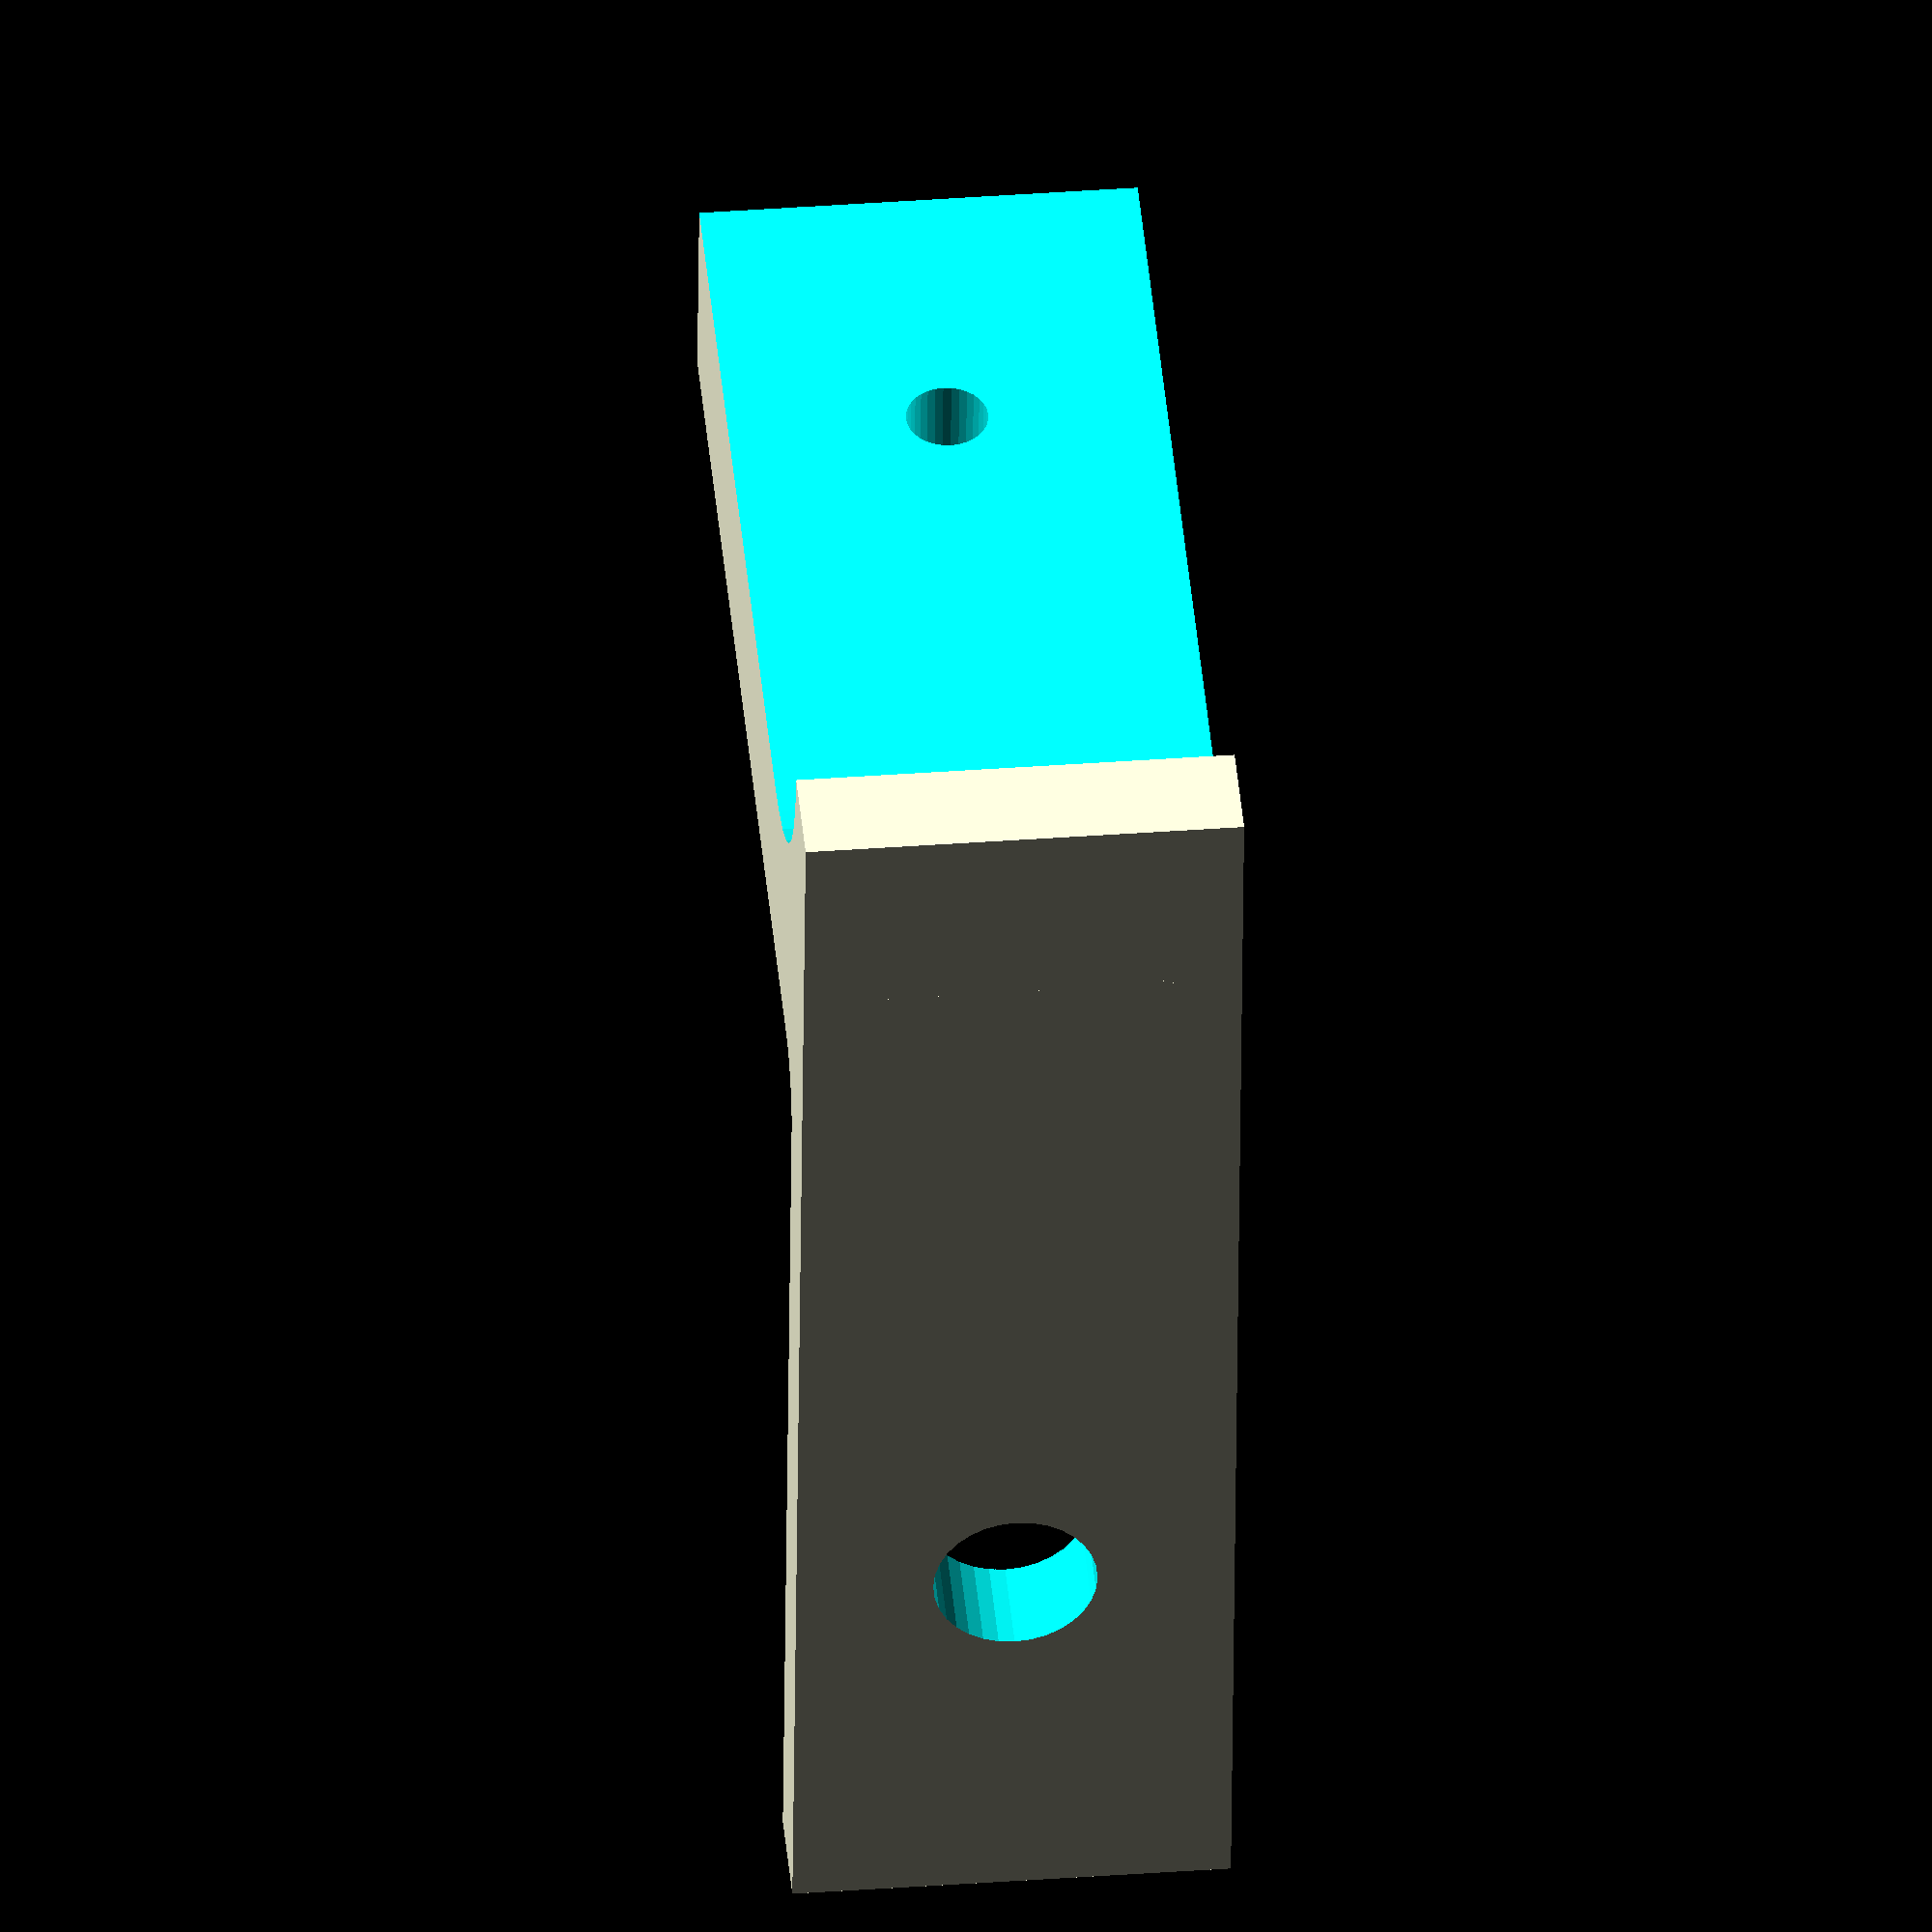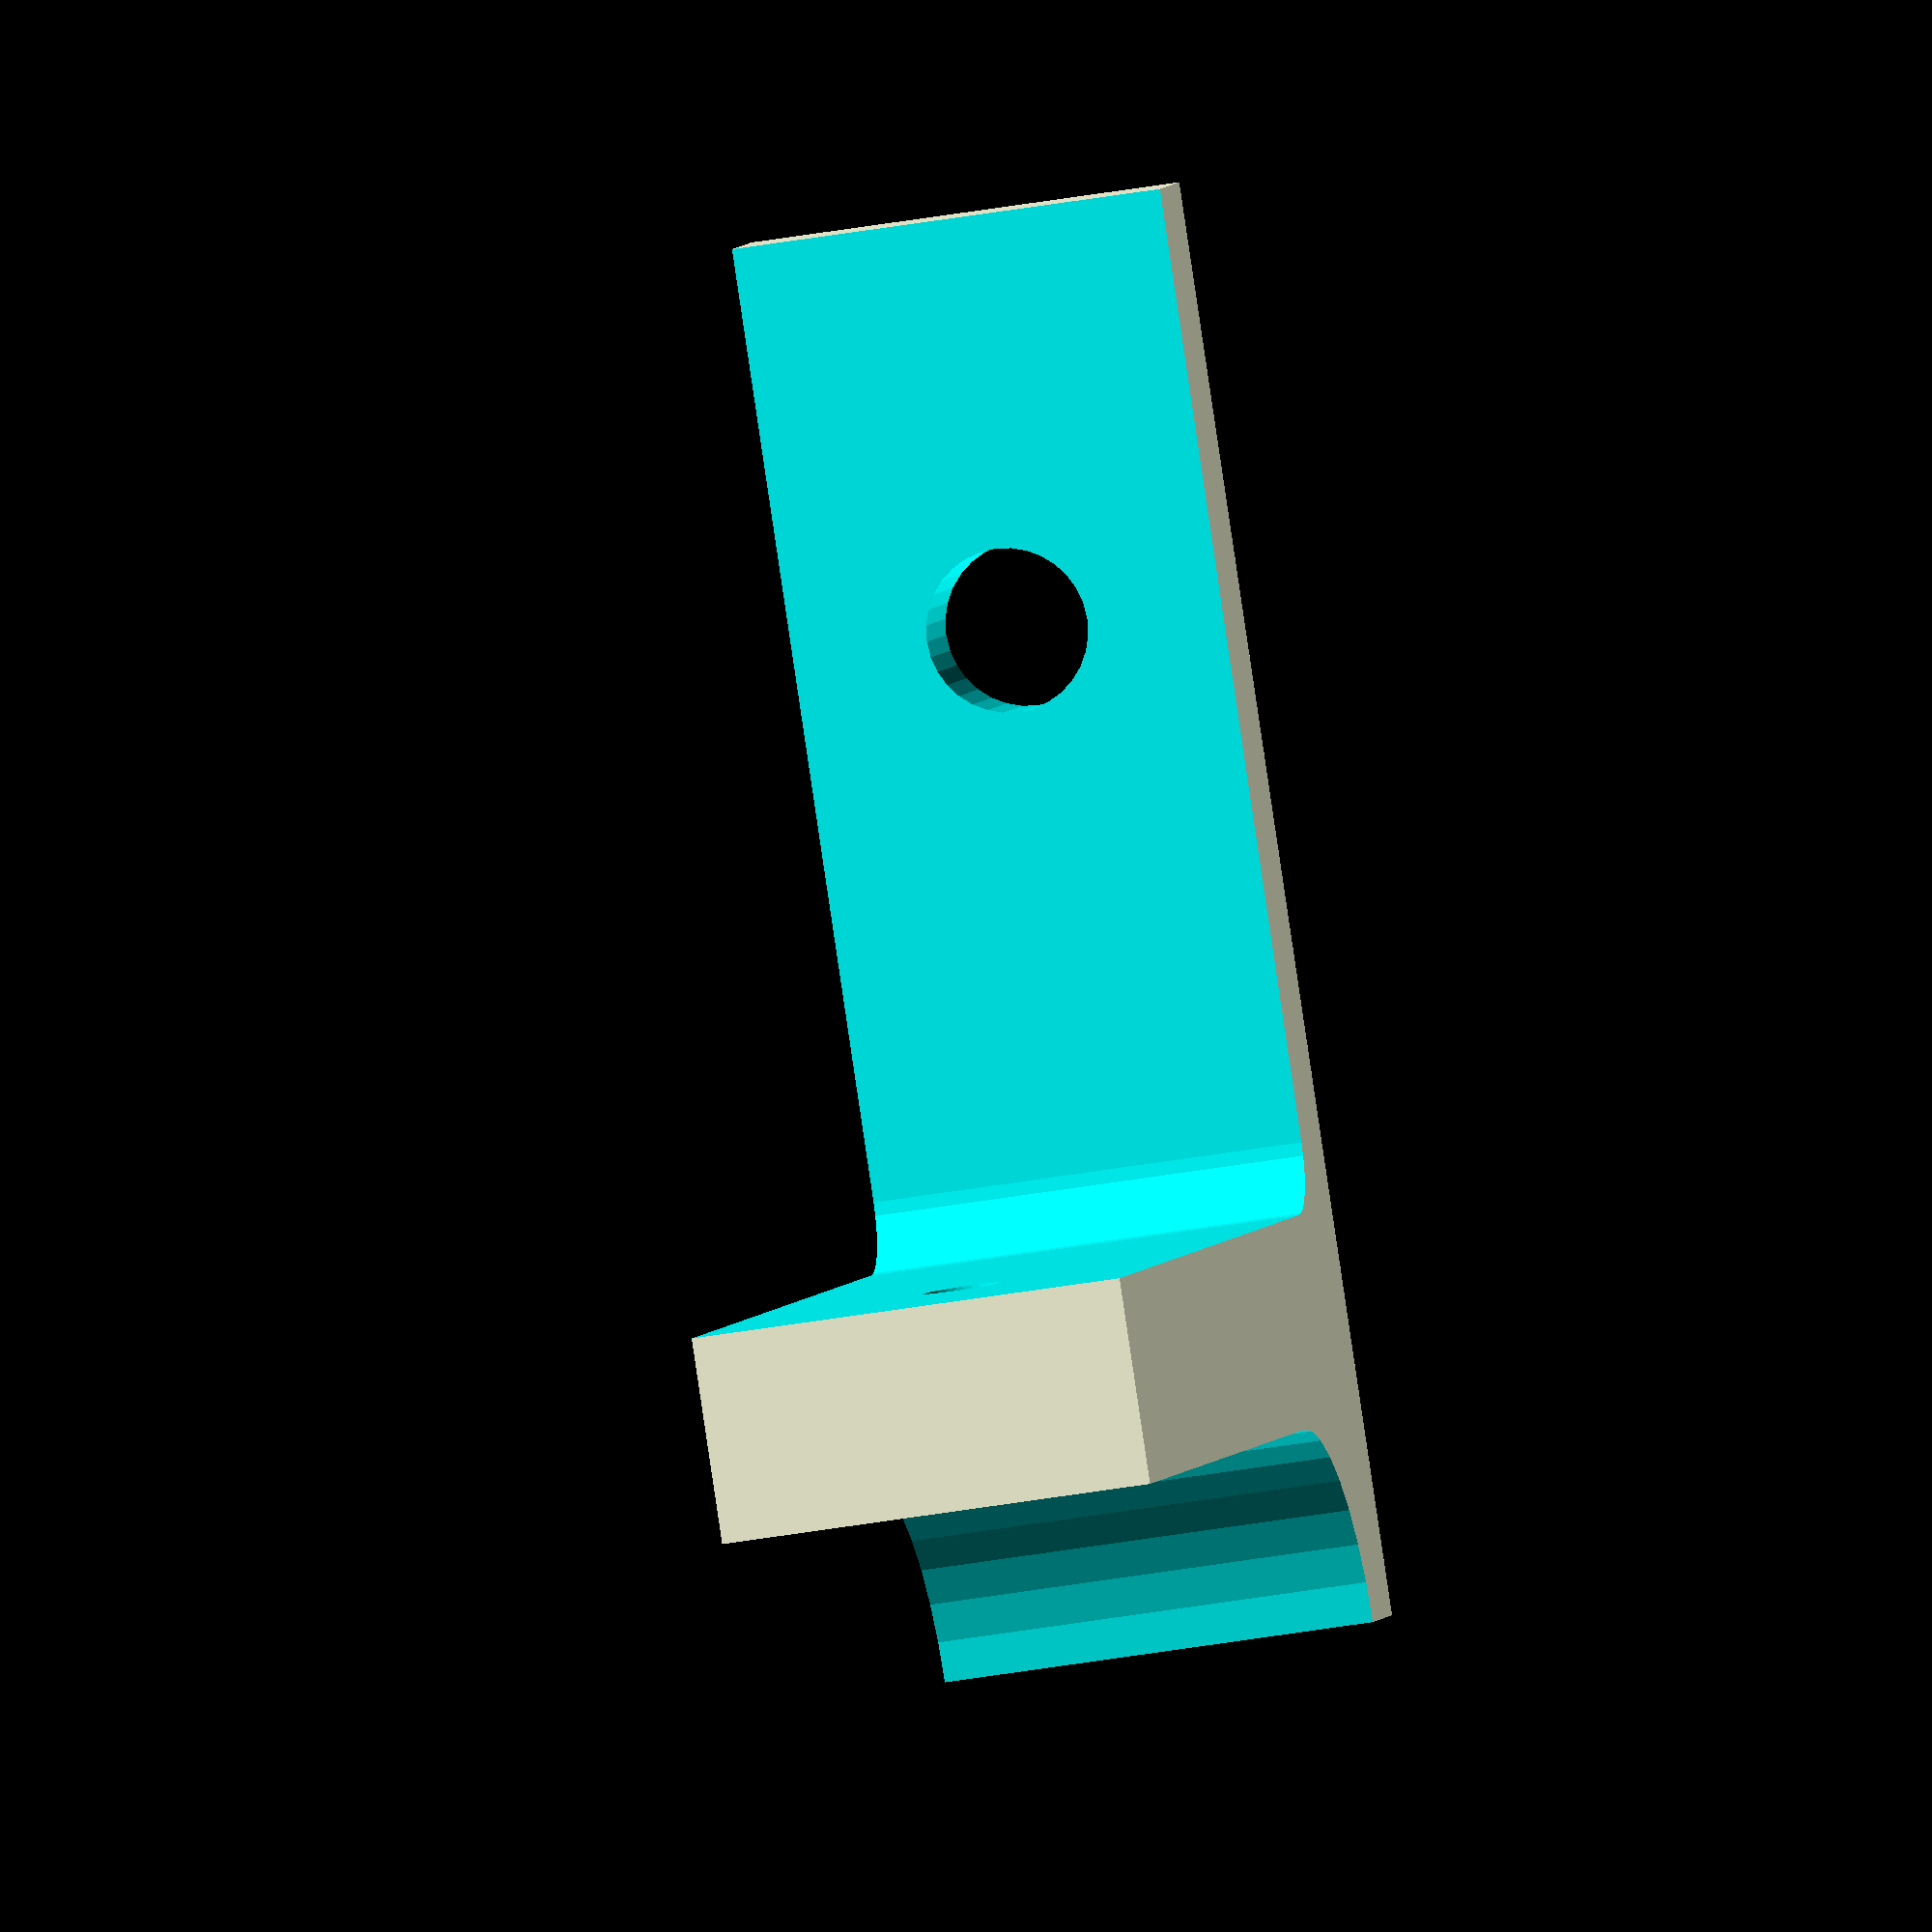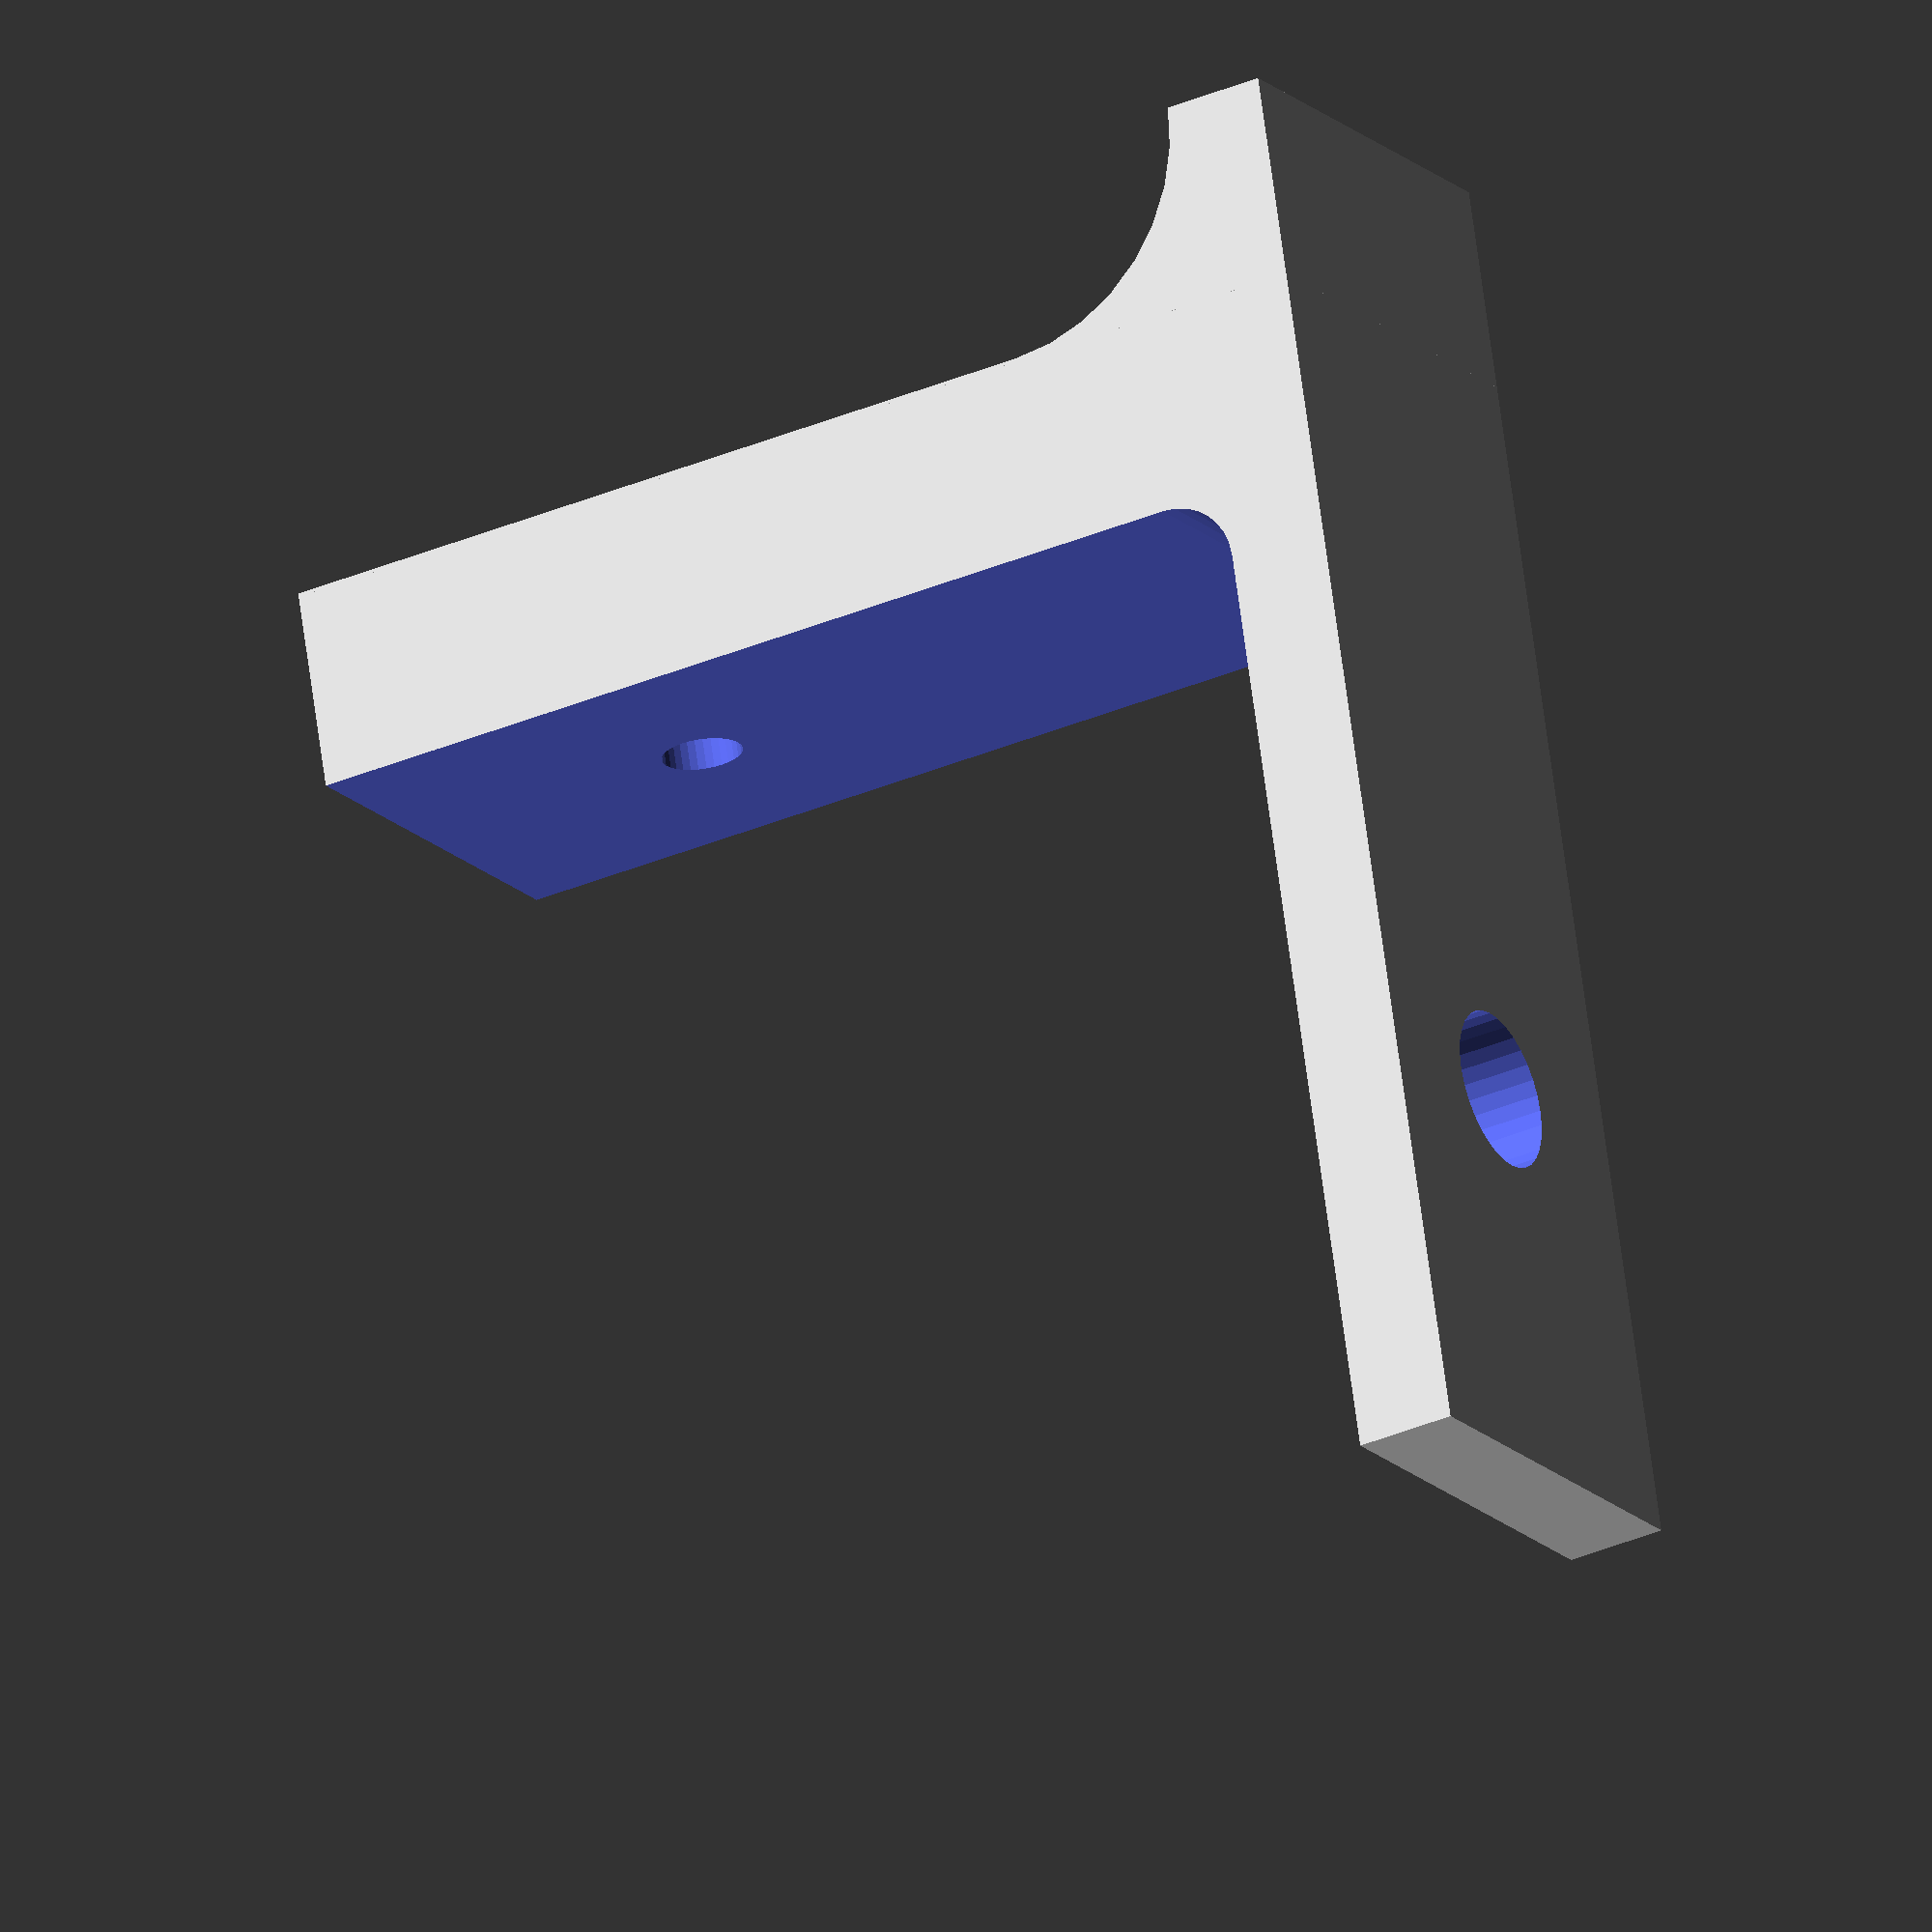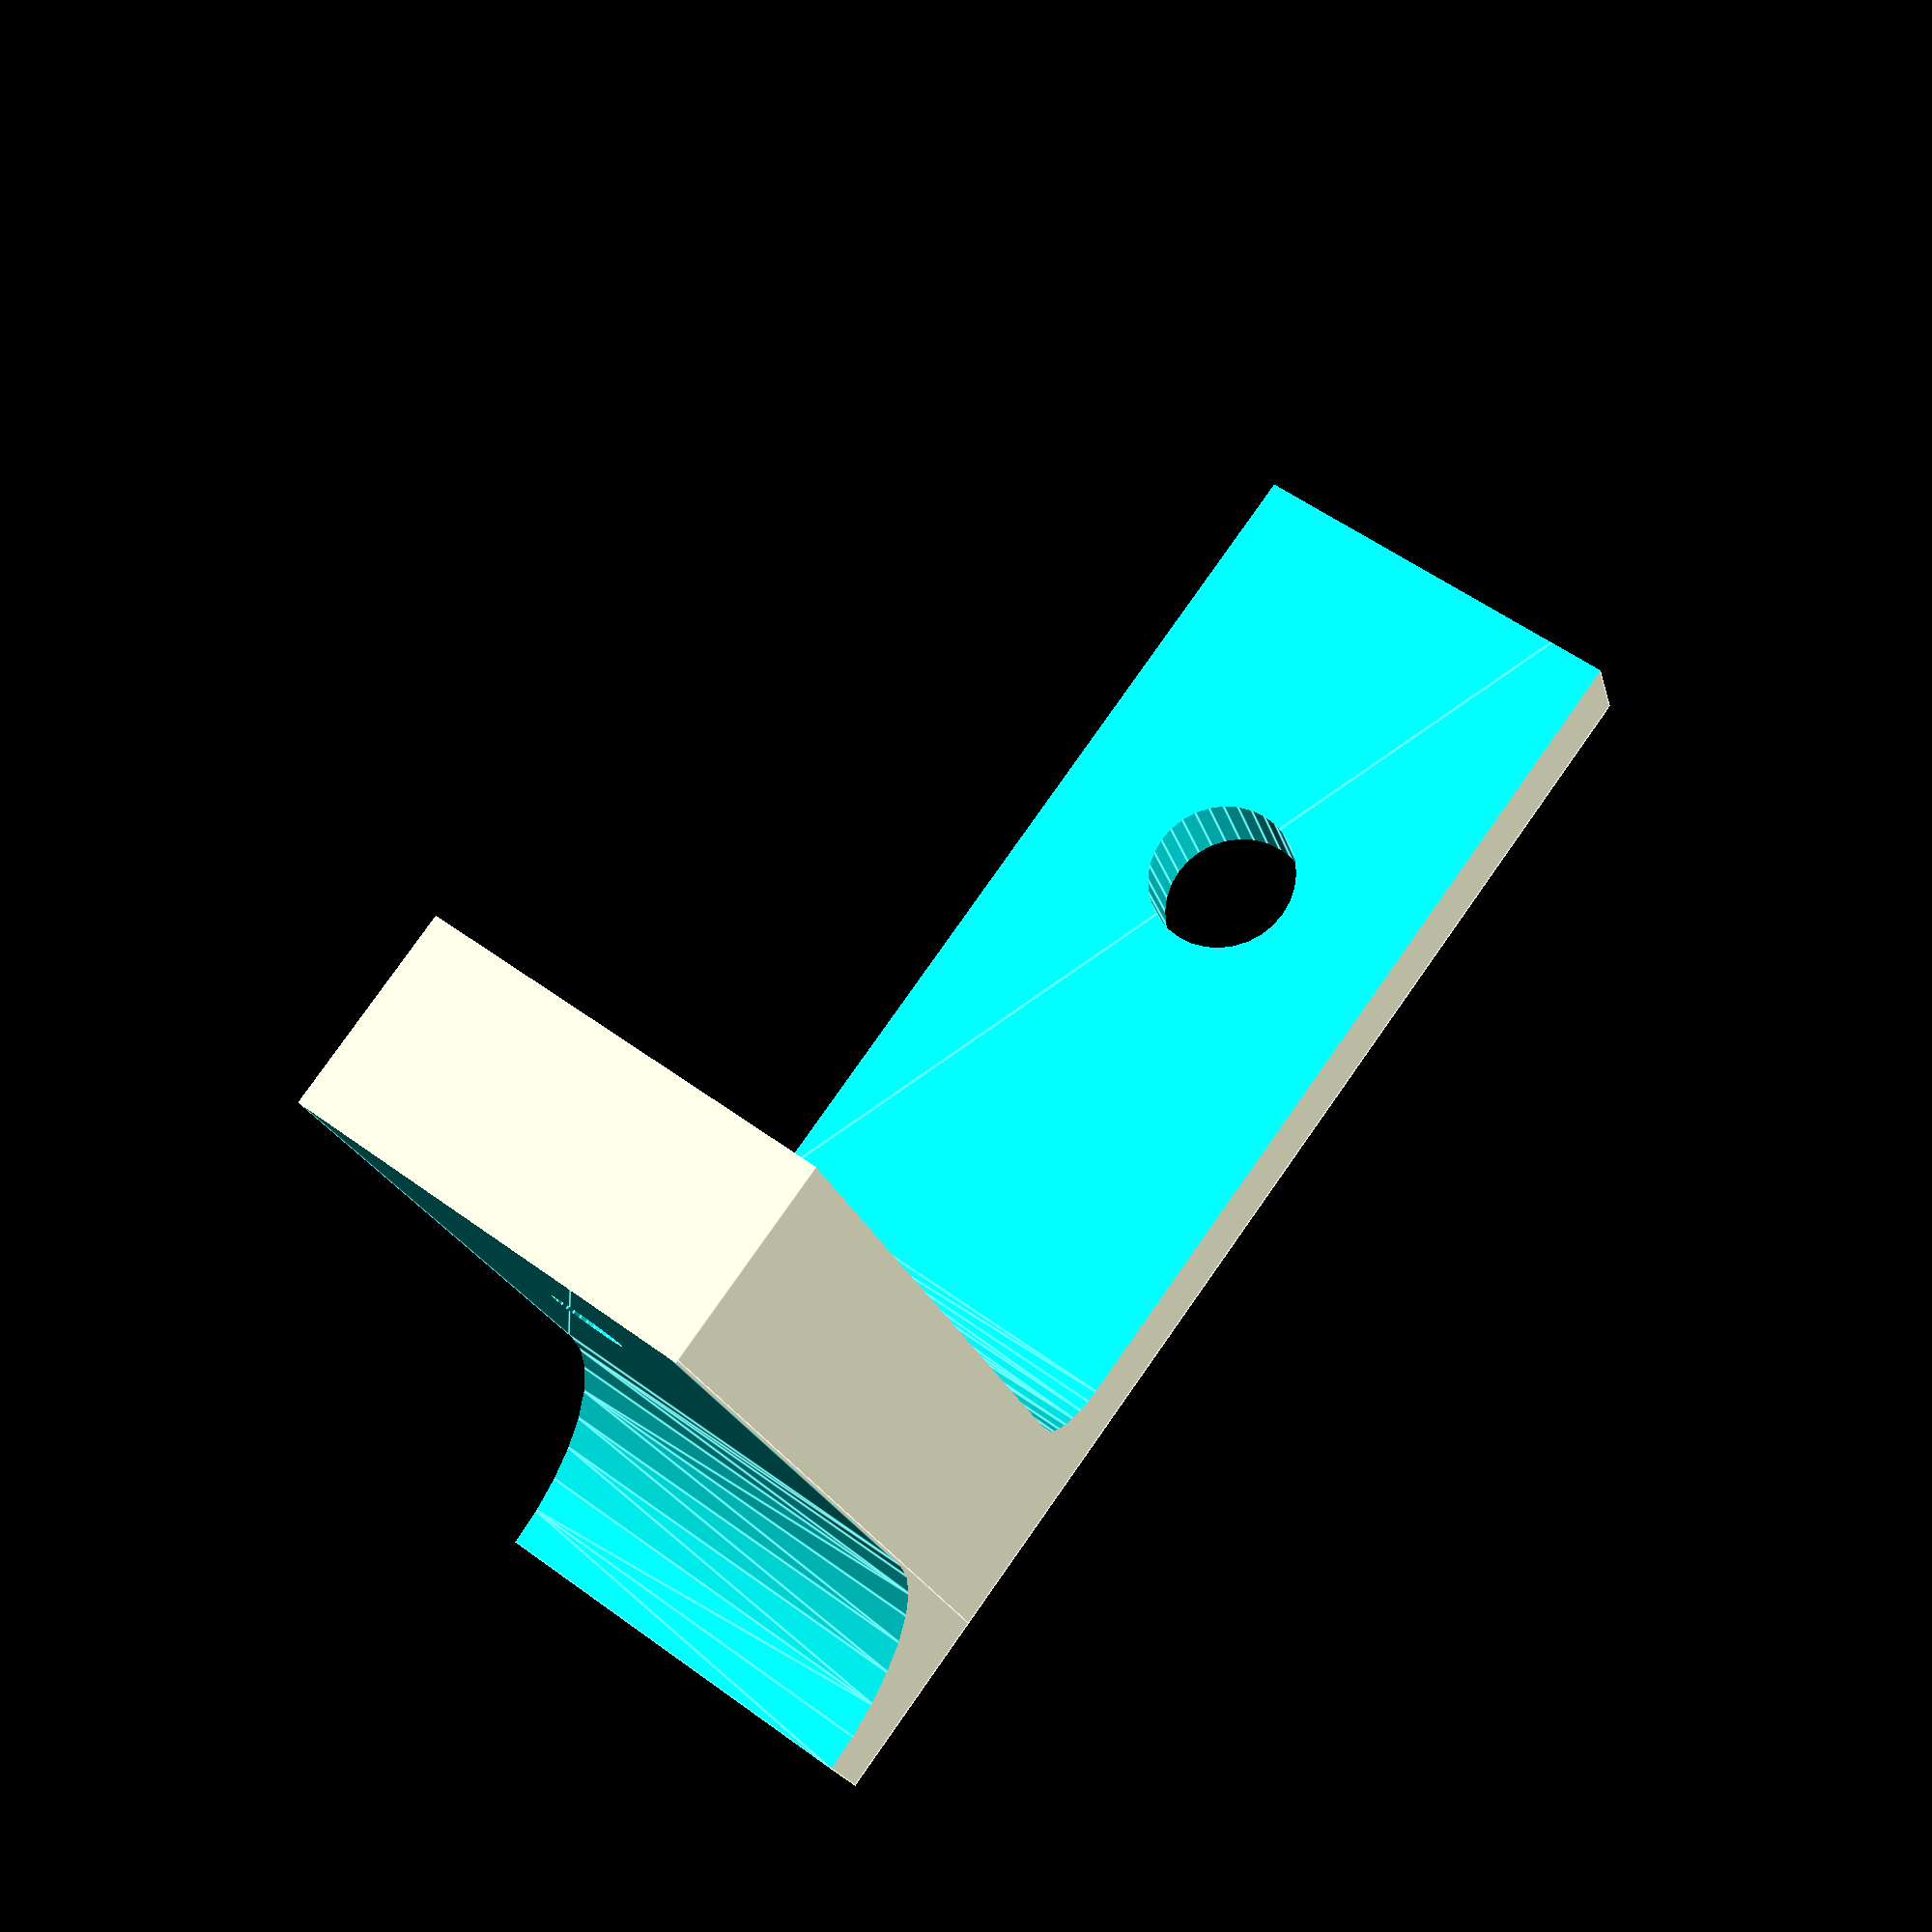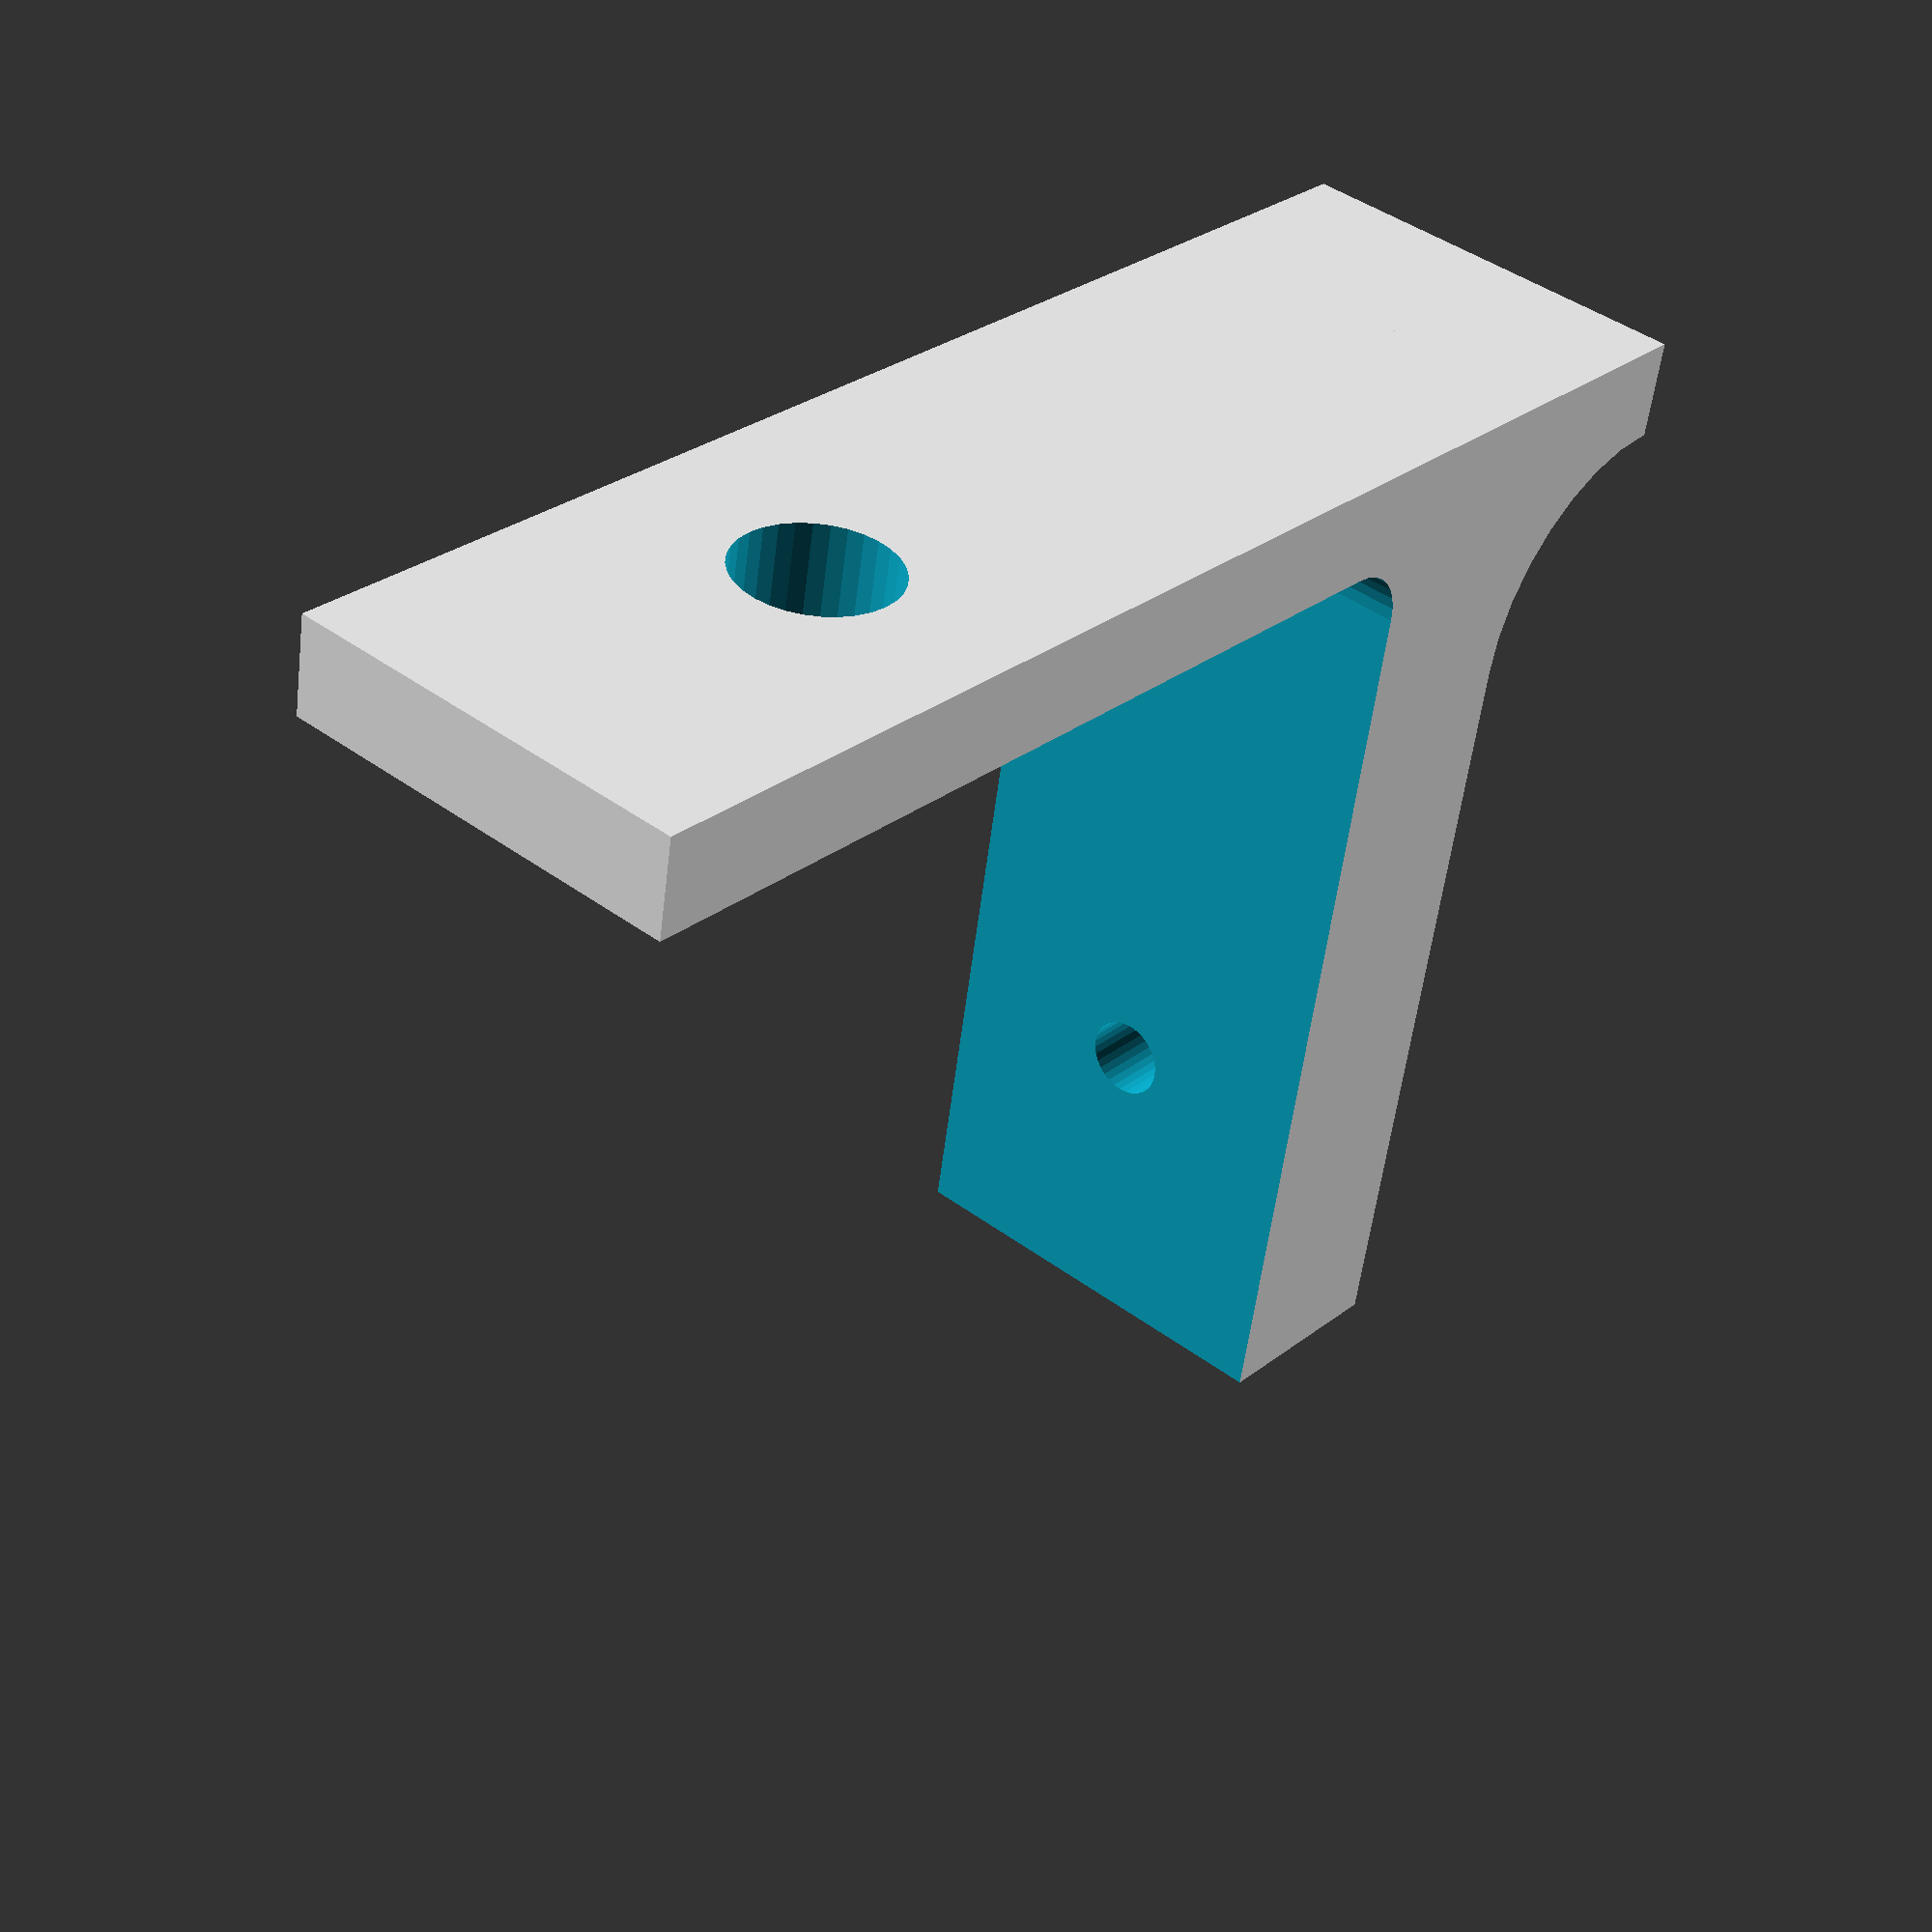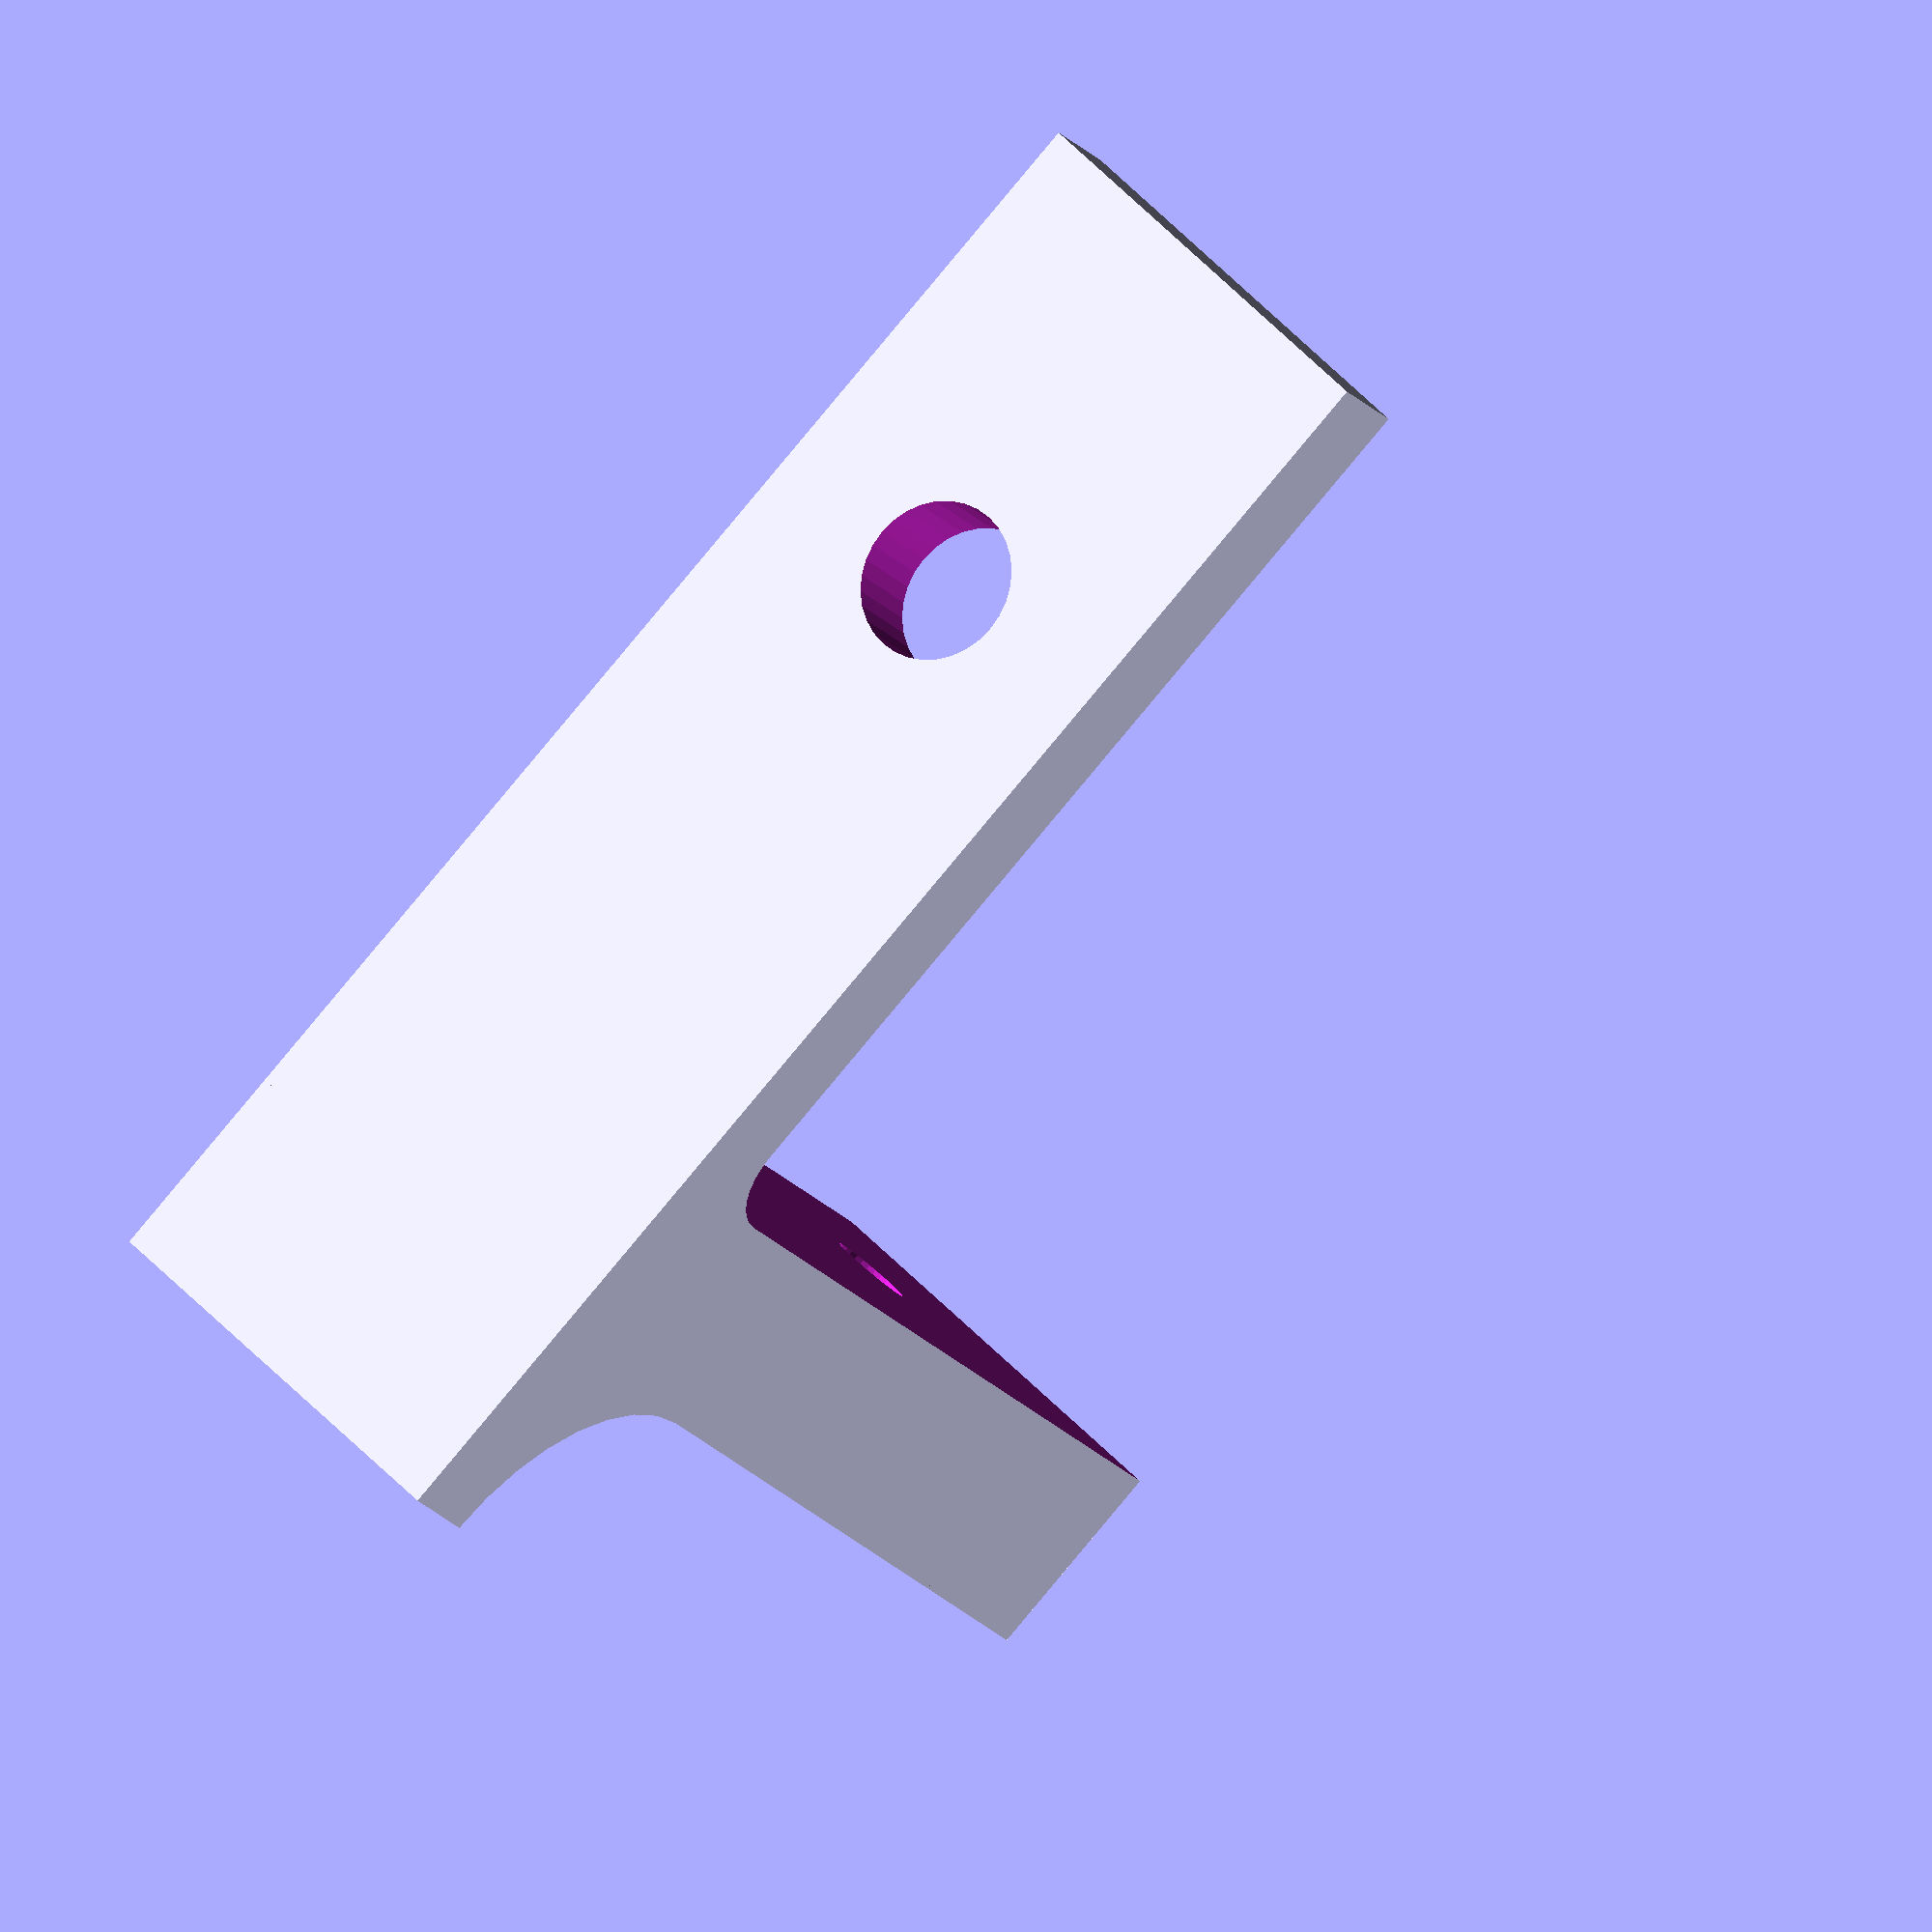
<openscad>
in = 25.4;

wall = 3;
leg = 15/16*in;

hole1 = 3/32*in/2;
hole2 = 3/16*in/2;

thick = 1/2*in;

mount();
$fn=32;

module mount(){
	mrad = 2;
	difference(){
		union(){
			cube([leg+wall*4,leg+wall*3,thick]);
			translate([-wall*2,0,0]) cube([wall*2+.1,leg+wall*3,thick]);
		}

		translate([wall*2+mrad,wall+mrad,-.1]) minkowski(){
			cube([leg+wall*3, leg+wall*3, thick]);
			cylinder(r=mrad, h=.2);
		}

		translate([-wall*4-wall*2,wall+wall*2,-.1]) minkowski(){
			cube([wall*4, leg+wall*3, thick]);
			cylinder(r=wall*2, h=.2);
		}

		//hole1
		translate([0,leg, thick/2]) rotate([0,90,0]) cylinder(r=hole1, h=20, center=true);

		//hole2
		translate([leg,0, thick/2]) rotate([90,0,0]) cylinder(r=hole2, h=20, center=true);
	}
}
</openscad>
<views>
elev=141.6 azim=264.3 roll=275.3 proj=o view=wireframe
elev=215.3 azim=51.7 roll=256.3 proj=o view=solid
elev=17.2 azim=98.7 roll=208.6 proj=o view=solid
elev=126.2 azim=159.0 roll=231.9 proj=p view=edges
elev=317.6 azim=190.5 roll=311.6 proj=p view=wireframe
elev=308.9 azim=212.0 roll=139.1 proj=o view=wireframe
</views>
